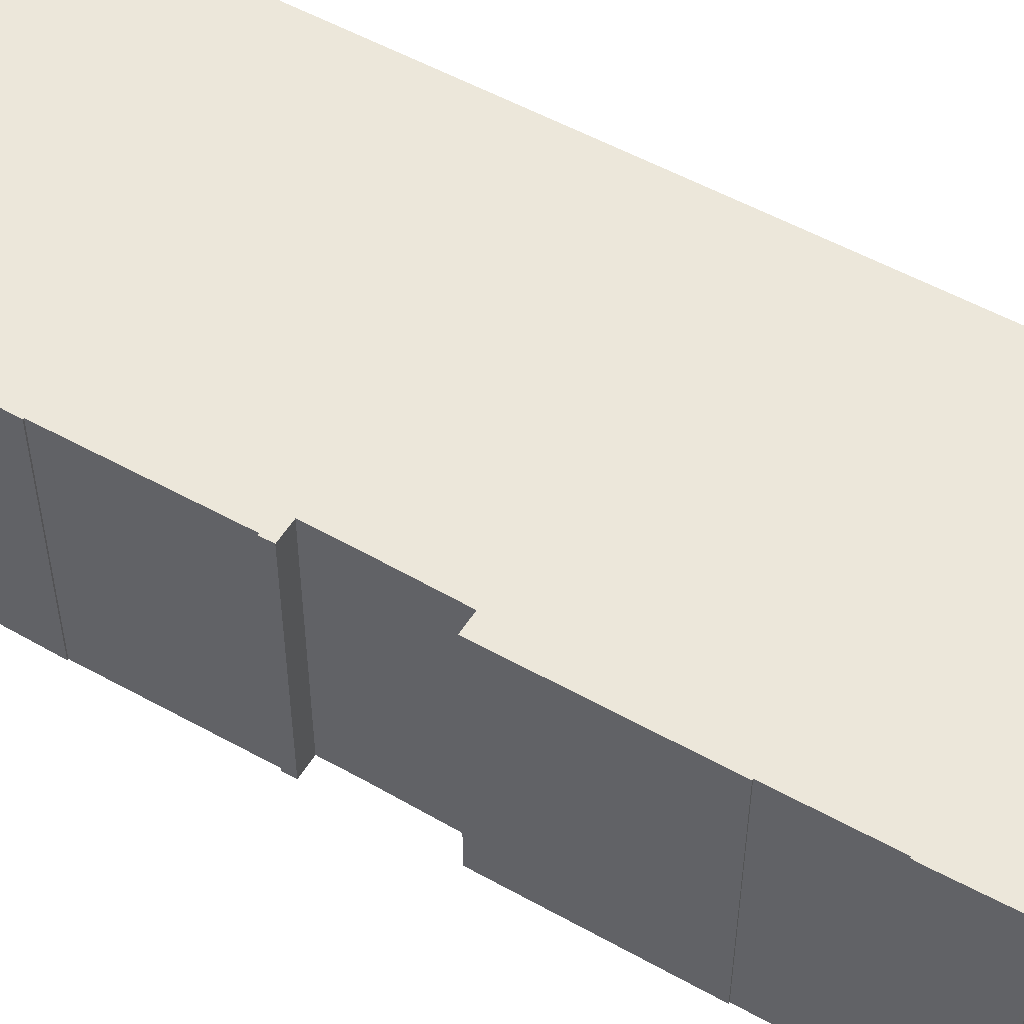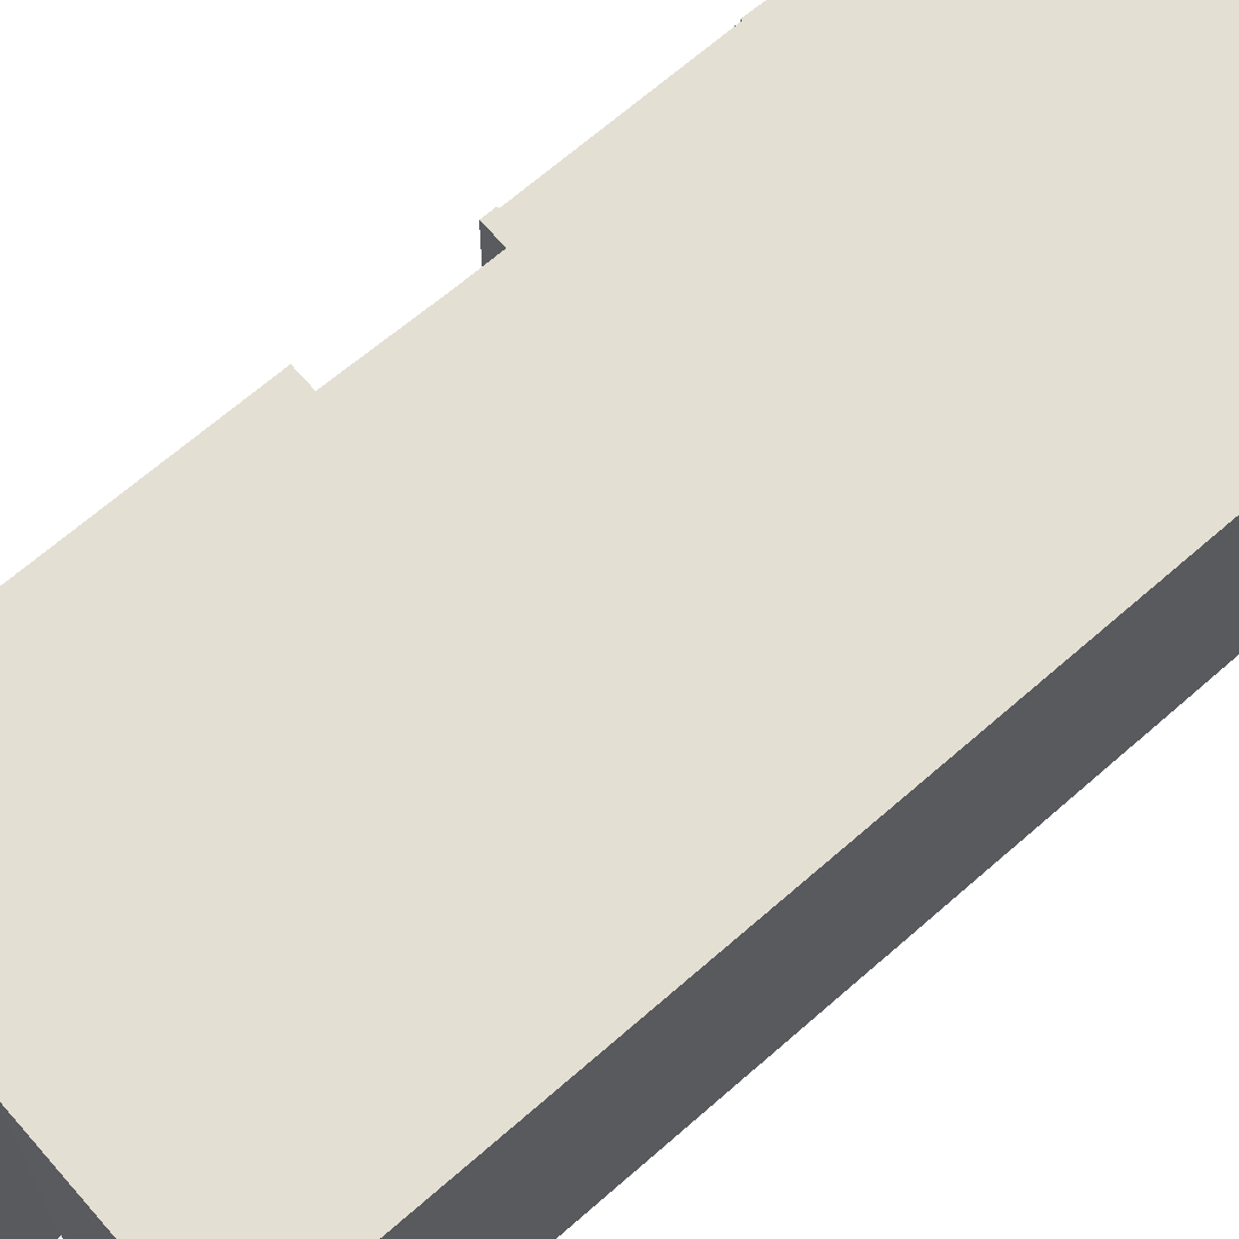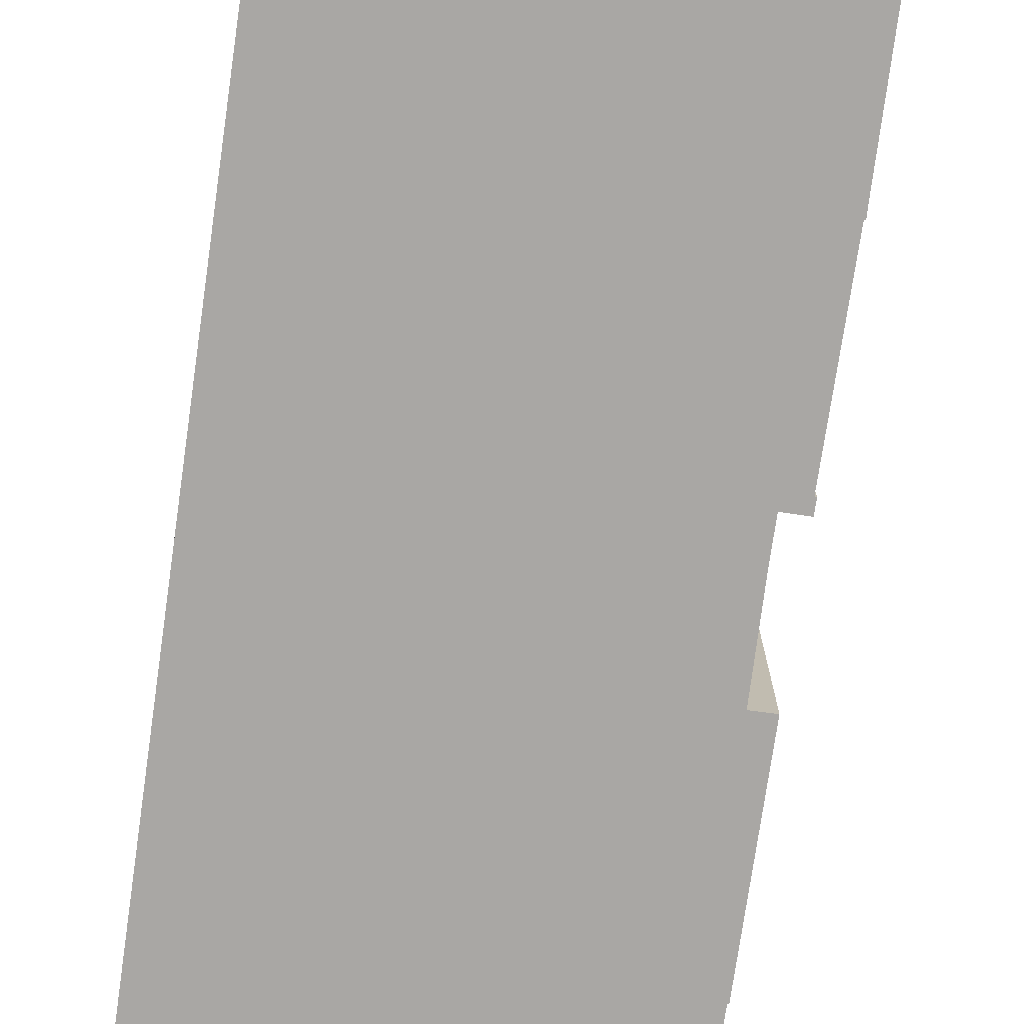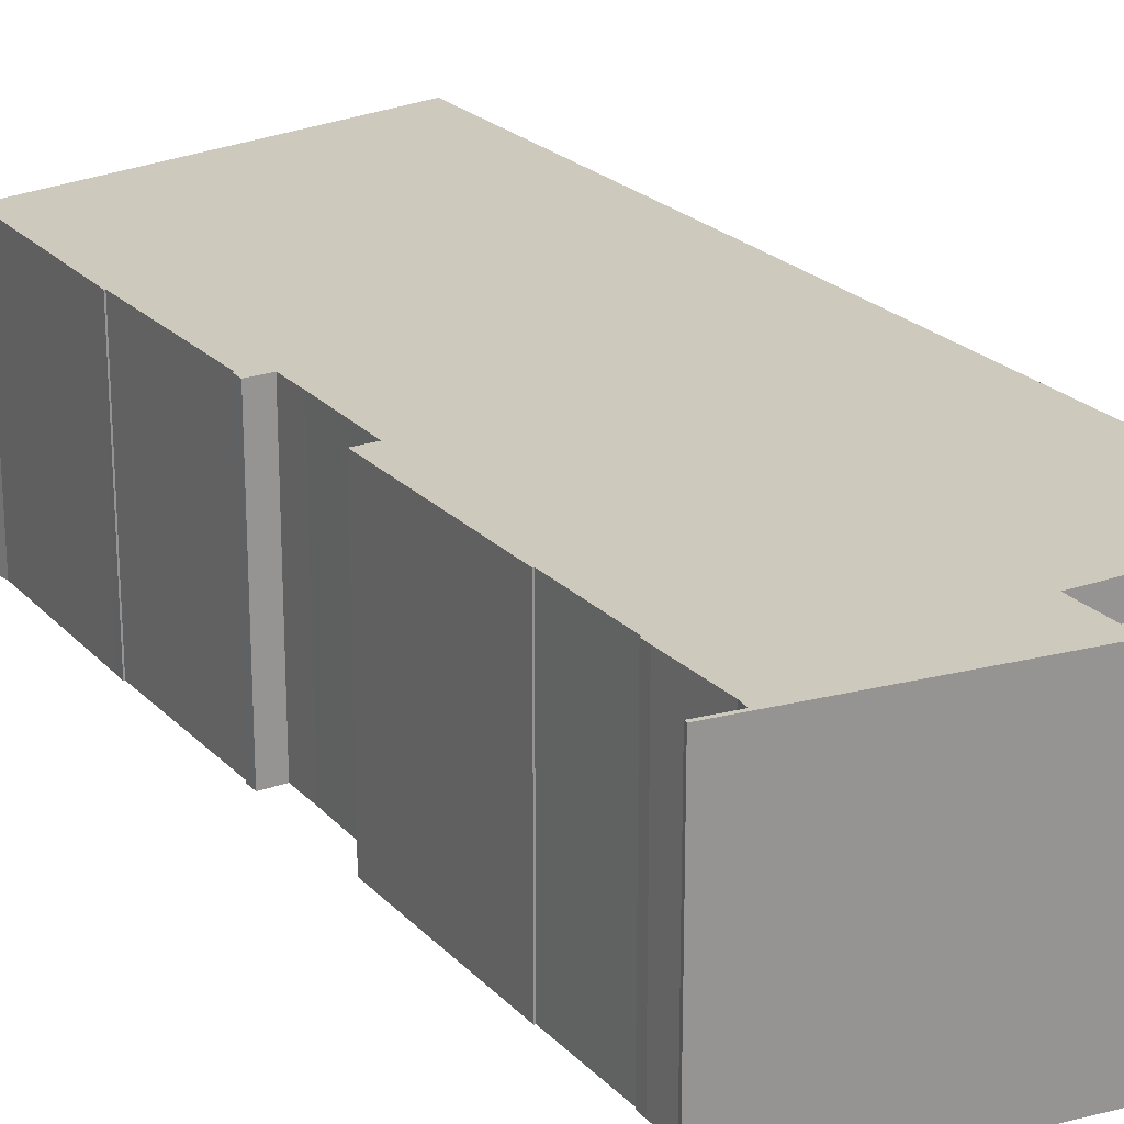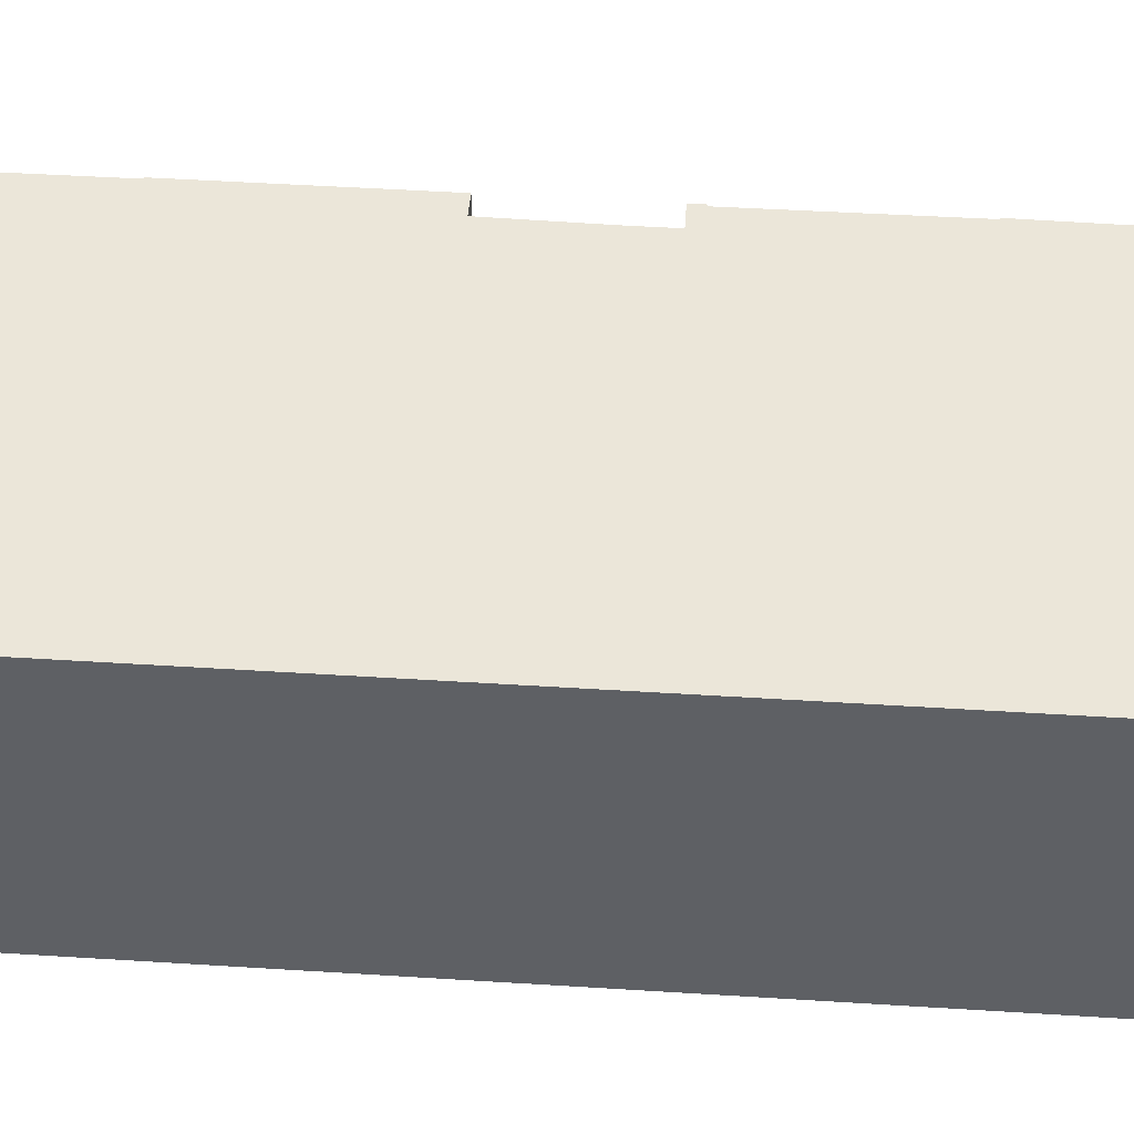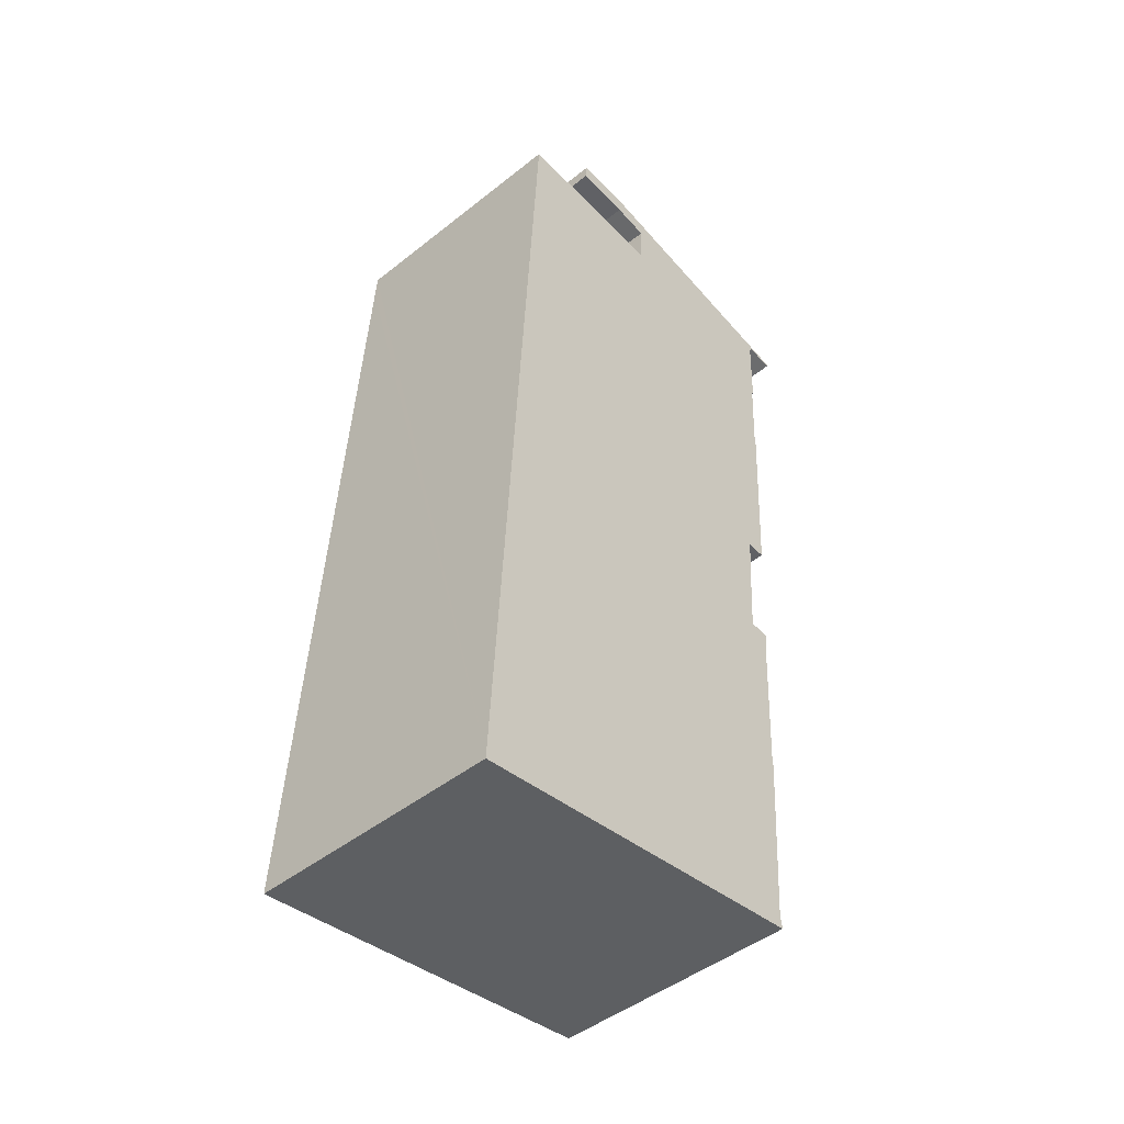
<metadata>
{"format":"obj","ext":"obj","renderer":"f3d","projection":"perspective","resolution":1024,"background":"white","views":[{"elev":53.0,"azim":-62.1,"up":"+Y"},{"elev":66.5,"azim":45.5,"up":"+Y"},{"elev":-74.8,"azim":168.7,"up":"+Y"},{"elev":22.7,"azim":-34.2,"up":"+Y"},{"elev":47.1,"azim":91.0,"up":"+Y"},{"elev":-46.5,"azim":132.1,"up":"+Z"}]}
</metadata>
<code>
v  9.945 9.091 1.829
v  1.294 9.091 0.249
v  9.928 9.091 1.909
v  11.71 9.091 1.955
v  11.72 9.091 1.835
v  9.671 9.091 1.171
v  11.74 9.091 1.348
v  0.98 9.091 0.188
v  0 9.091 5.567e-16
v  1.137 9.091 0.101
v  8.309 9.091 0.948
v  1.198 9.091 -0.276
v  8.334 9.091 0.642
v  1.295 9.091 -2.805
v  8.388 9.091 -0.404
v  8.407 9.091 -0.623
v  8.412 9.091 -0.682
v  8.739 9.091 -0.664
v  11.85 9.091 -0.488
v  14.56 9.091 -0.335
v  14.62 9.091 -1.384
v  1.322 9.091 -3.165
v  1.368 9.091 -3.162
v  16.35 9.091 -32.95
v  1.544 9.091 -6.639
v  2.583 9.091 -13.41
v  1.869 9.091 -13.46
v  2.671 9.091 -14.62
v  2.816 9.091 -16.64
v  2.882 9.091 -17.88
v  2.195 9.091 -18.36
v  2.136 9.091 -18.36
v  2.49 9.091 -24.36
v  2.475 9.091 -24.78
v  2.865 9.091 -30.61
v  2.886 9.091 -30.93
v  2.812 9.091 -31.4
v  16.36 9.091 -33.06
v  2.441 9.091 -24.36
v  2.114 9.091 -17.91
v  1.498 9.091 -6.641
v  0.02 9.091 -0.113
v  0.986 9.091 0.072
v  9.928 -1.169e-16 1.909
v  9.945 -1.12e-16 1.829
v  11.71 -1.197e-16 1.955
v  11.74 -8.254e-17 1.348
v  11.72 -1.124e-16 1.835
v  8.309 -5.805e-17 0.948
v  8.334 -3.931e-17 0.642
v  8.388 2.474e-17 -0.404
v  8.412 4.176e-17 -0.682
v  8.407 3.815e-17 -0.623
v  14.56 2.051e-17 -0.335
v  14.62 8.475e-17 -1.384
v  16.35 2.017e-15 -32.95
v  16.36 2.024e-15 -33.06
v  1.368 1.936e-16 -3.162
v  1.322 1.938e-16 -3.165
v  1.137 -6.184e-18 0.101
v  0.02 6.919e-18 -0.113
v  0.986 -4.409e-18 0.072
v  9.671 -7.17e-17 1.171
v  2.812 1.922e-15 -31.4
v  2.195 1.124e-15 -18.36
v  2.136 1.124e-15 -18.36
v  2.583 8.211e-16 -13.41
v  1.869 8.239e-16 -13.46
v  1.498 4.066e-16 -6.641
v  1.544 4.065e-16 -6.639
v  0 0 0
v  0.98 -1.151e-17 0.188
v  1.294 -1.525e-17 0.249
v  8.739 4.066e-17 -0.664
v  11.85 2.988e-17 -0.488
v  2.441 1.492e-15 -24.36
v  2.49 1.492e-15 -24.36
v  2.114 1.097e-15 -17.91
v  2.882 1.095e-15 -17.88
v  1.295 1.718e-16 -2.805
v  1.198 1.69e-17 -0.276
v  2.886 1.894e-15 -30.93
v  2.865 1.874e-15 -30.61
v  2.475 1.517e-15 -24.78
v  2.816 1.019e-15 -16.64
v  2.671 8.955e-16 -14.62
g defaultobject
f 1 2 3
f 2 1 4
f 2 4 5
f 2 5 6
f 6 5 7
f 2 6 8
f 8 6 9
f 9 6 10
f 10 11 12
f 11 10 6
f 12 11 13
f 12 13 14
f 14 13 15
f 14 15 16
f 14 16 17
f 14 17 18
f 14 18 19
f 14 19 20
f 14 20 21
f 14 21 22
f 22 21 23
f 23 21 24
f 23 24 25
f 25 24 26
f 25 26 27
f 26 24 28
f 28 24 29
f 29 24 30
f 30 24 31
f 30 31 32
f 31 24 33
f 33 24 34
f 34 24 35
f 35 24 36
f 36 24 37
f 37 24 38
f 34 39 33
f 32 40 30
f 27 41 25
f 10 42 9
f 42 10 43
f 44 1 3
f 1 44 45
f 46 5 4
f 5 46 7
f 7 46 47
f 47 46 48
f 49 13 11
f 13 49 50
f 50 15 13
f 15 50 51
f 51 16 15
f 16 51 17
f 17 51 52
f 52 51 53
f 54 21 20
f 21 54 24
f 24 54 55
f 24 55 56
f 24 56 38
f 38 56 57
f 58 22 23
f 22 58 59
f 60 43 10
f 43 60 42
f 42 60 61
f 61 60 62
f 47 6 7
f 6 47 63
f 63 11 6
f 11 63 49
f 57 37 38
f 37 57 64
f 65 32 31
f 32 65 66
f 67 27 26
f 27 67 68
f 69 25 41
f 25 69 70
f 71 8 9
f 8 71 2
f 2 71 3
f 3 71 72
f 3 72 44
f 44 72 73
f 45 4 1
f 4 45 46
f 52 18 17
f 18 52 19
f 19 52 20
f 20 52 74
f 20 74 75
f 20 75 54
f 76 33 39
f 33 76 77
f 78 30 40
f 30 78 79
f 68 41 27
f 41 68 69
f 70 23 25
f 23 70 58
f 59 14 22
f 14 59 80
f 80 12 14
f 12 80 81
f 81 10 12
f 10 81 60
f 61 9 42
f 9 61 71
f 64 36 37
f 36 64 82
f 82 35 36
f 35 82 34
f 34 82 39
f 39 82 83
f 39 83 84
f 39 84 76
f 77 31 33
f 31 77 65
f 66 40 32
f 40 66 78
f 79 29 30
f 29 79 85
f 85 28 29
f 28 85 26
f 26 85 67
f 67 85 86
f 48 46 45
f 73 45 44
f 45 73 48
f 48 73 63
f 48 63 47
f 63 73 49
f 49 73 50
f 50 73 72
f 50 72 60
f 60 72 71
f 60 71 62
f 62 71 61
f 59 58 80
f 68 70 69
f 70 68 67
f 66 79 78
f 84 77 76
f 60 51 50
f 51 60 81
f 51 81 80
f 51 80 53
f 53 80 52
f 52 80 74
f 74 80 75
f 75 80 54
f 54 80 55
f 55 80 56
f 56 80 58
f 56 58 70
f 56 70 67
f 56 67 86
f 56 86 85
f 56 85 79
f 56 79 65
f 65 79 66
f 56 65 77
f 56 77 84
f 56 84 83
f 56 83 82
f 56 82 64
f 56 64 57

</code>
